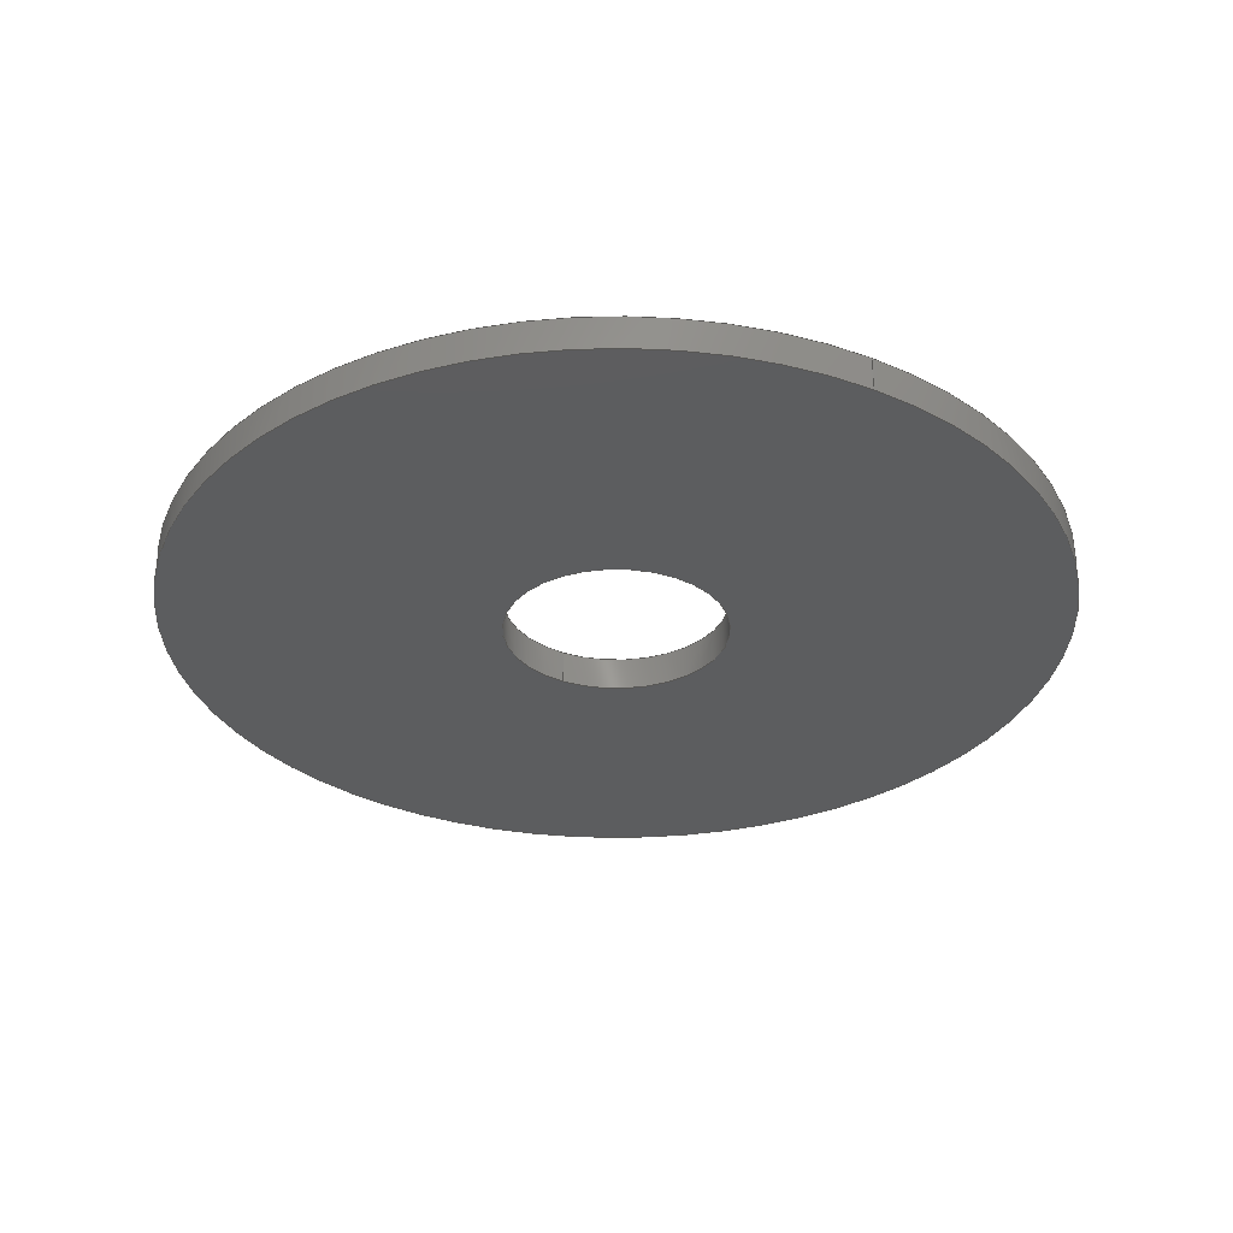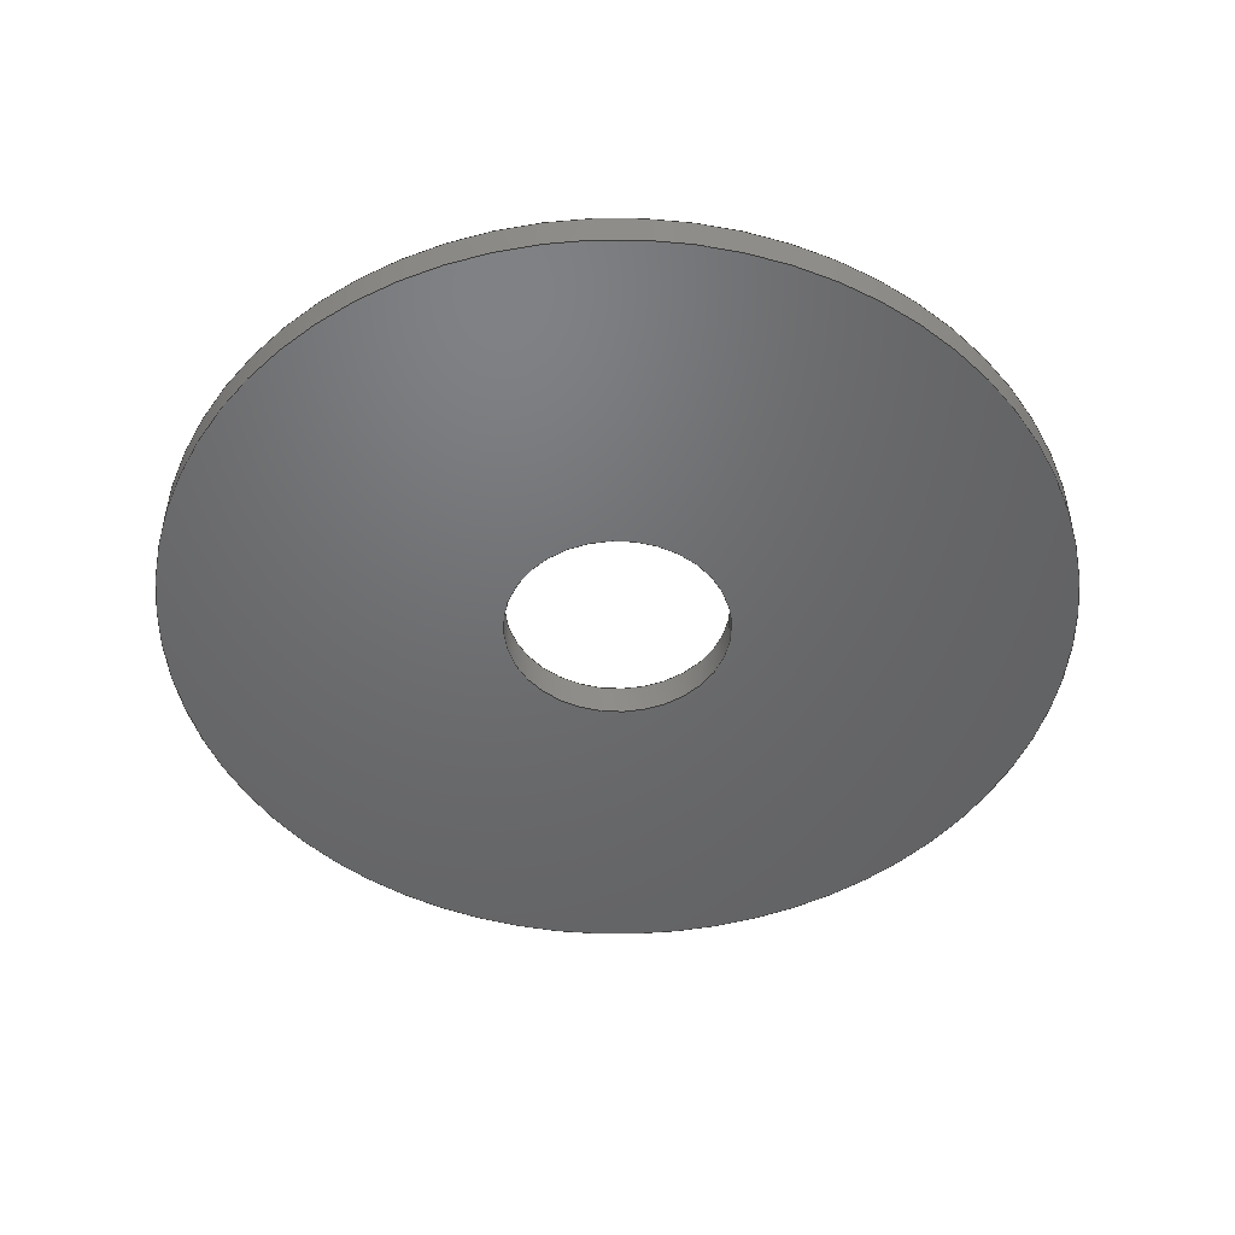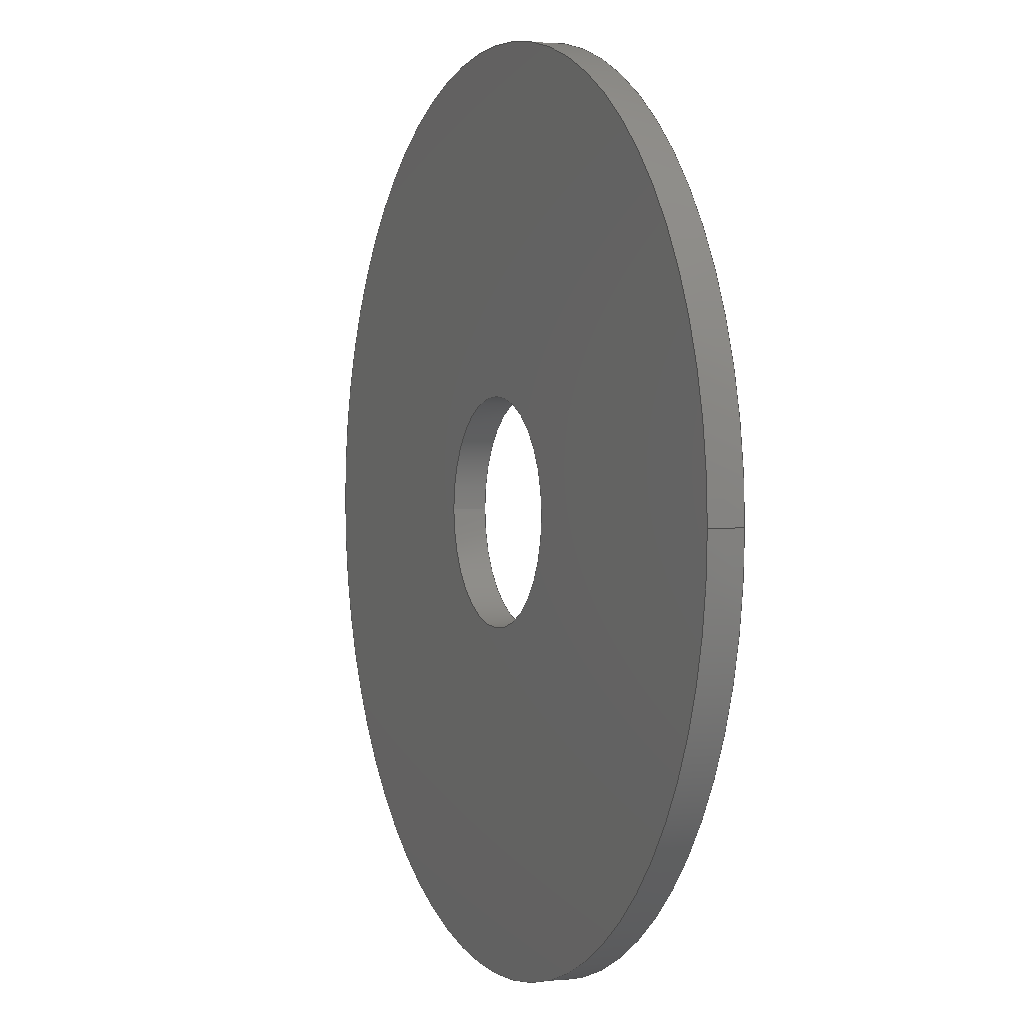
<metadata>
{"format":"step","ext":"step","renderer":"f3d","projection":"perspective","resolution":1024,"background":"white","views":[{"elev":-31.8,"azim":60.9,"up":"+Z"},{"elev":-48.5,"azim":171.5,"up":"+Z"},{"elev":1.8,"azim":-112.6,"up":"+Y"}]}
</metadata>
<code>
ISO-10303-21;
DATA;
#1 = LINE ( 'NONE', #17, #213 ) ;
#2 = ORIENTED_EDGE ( 'NONE', *, *, #30, .T. ) ;
#3 = EDGE_LOOP ( 'NONE', ( #243, #205 ) ) ;
#4 = DATE_TIME_ROLE ( 'creation_date' ) ;
#5 = LINE ( 'NONE', #77, #123 ) ;
#6 = ORIENTED_EDGE ( 'NONE', *, *, #102, .F. ) ;
#7 = LOCAL_TIME ( 9, 50, 53, #109 ) ;
#8 = VERTEX_POINT ( 'NONE', #229 ) ;
#9 = CARTESIAN_POINT ( 'NONE',  ( -40, 0, 0 ) ) ;
#10 = CARTESIAN_POINT ( 'NONE',  ( -10, 0, 3 ) ) ;
#11 = APPROVAL_PERSON_ORGANIZATION ( #230, #111, #159 ) ;
#12 = CARTESIAN_POINT ( 'NONE',  ( 0, 0, 3 ) ) ;
#13 = DIRECTION ( 'NONE',  ( 0, 0, 1 ) ) ;
#14 = DIRECTION ( 'NONE',  ( 0, 0, 1 ) ) ;
#15 = CALENDAR_DATE ( 2021, 25, 2 ) ;
#16 = VERTEX_POINT ( 'NONE', #10 ) ;
#17 = CARTESIAN_POINT ( 'NONE',  ( -10, 0, 3 ) ) ;
#18 = DIRECTION ( 'NONE',  ( 0, 0, 1 ) ) ;
#19 = ADVANCED_FACE ( 'NONE', ( #40 ), #207, .T. ) ;
#20 = LOCAL_TIME ( 9, 50, 53, #232 ) ;
#21 = CC_DESIGN_PERSON_AND_ORGANIZATION_ASSIGNMENT ( #170, #197, ( #24 ) ) ;
#22 = PERSON_AND_ORGANIZATION_ROLE ( 'creator' ) ;
#23 = AXIS2_PLACEMENT_3D ( 'NONE', #195, #13, #231 ) ;
#24 = PRODUCT ( 'Spark Shield', 'Spark Shield', '', ( #92 ) ) ;
#25 = APPROVAL_STATUS ( 'not_yet_approved' ) ;
#26 = FACE_OUTER_BOUND ( 'NONE', #49, .T. ) ;
#27 = SECURITY_CLASSIFICATION ( '', '', #204 ) ;
#28 = FACE_BOUND ( 'NONE', #3, .T. ) ;
#29 = EDGE_LOOP ( 'NONE', ( #190, #247 ) ) ;
#30 = EDGE_CURVE ( 'NONE', #239, #61, #139, .T. ) ;
#31 = CARTESIAN_POINT ( 'NONE',  ( 0, 0, 3 ) ) ;
#32 = DIRECTION ( 'NONE',  ( -1, 0, 0 ) ) ;
#33 = CALENDAR_DATE ( 2021, 25, 2 ) ;
#34 = EDGE_CURVE ( 'NONE', #16, #8, #147, .T. ) ;
#35 = EDGE_LOOP ( 'NONE', ( #89, #108 ) ) ;
#36 = CARTESIAN_POINT ( 'NONE',  ( 0, 0, 0 ) ) ;
#37 = APPLICATION_PROTOCOL_DEFINITION ( 'international standard', 'config_control_design', 1994, #150 ) ;
#38 = DIRECTION ( 'NONE',  ( 0, 0, 1 ) ) ;
#39 = DIRECTION ( 'NONE',  ( 0, 0, 1 ) ) ;
#40 = FACE_OUTER_BOUND ( 'NONE', #99, .T. ) ;
#41 = DIRECTION ( 'NONE',  ( 1, 0, -0 ) ) ;
#42 = CIRCLE ( 'NONE', #184, 10 ) ;
#43 = CC_DESIGN_APPROVAL ( #111, ( #104 ) ) ;
#44 = ADVANCED_FACE ( 'NONE', ( #67 ), #97, .F. ) ;
#45 = AXIS2_PLACEMENT_3D ( 'NONE', #212, #105, #141 ) ;
#46 = PERSON_AND_ORGANIZATION_ROLE ( 'design_supplier' ) ;
#47 = ORIENTED_EDGE ( 'NONE', *, *, #53, .F. ) ;
#48 = COORDINATED_UNIVERSAL_TIME_OFFSET ( 10, 0, .AHEAD. ) ;
#49 = EDGE_LOOP ( 'NONE', ( #210, #214 ) ) ;
#50 = PRODUCT_DEFINITION ( 'UNKNOWN', '', #104, #62 ) ;
#51 = EDGE_LOOP ( 'NONE', ( #127, #76, #158, #47 ) ) ;
#52 = EDGE_CURVE ( 'NONE', #198, #227, #233, .T. ) ;
#53 = EDGE_CURVE ( 'NONE', #161, #85, #245, .T. ) ;
#54 = DIRECTION ( 'NONE',  ( -0, -0, -1 ) ) ;
#55 = APPROVAL_PERSON_ORGANIZATION ( #131, #129, #248 ) ;
#56 = CC_DESIGN_PERSON_AND_ORGANIZATION_ASSIGNMENT ( #185, #60, ( #27 ) ) ;
#57 = DIRECTION ( 'NONE',  ( 1, 0, 0 ) ) ;
#58 = EDGE_CURVE ( 'NONE', #198, #61, #81, .T. ) ;
#59 = ORIENTED_EDGE ( 'NONE', *, *, #175, .T. ) ;
#60 = PERSON_AND_ORGANIZATION_ROLE ( 'classification_officer' ) ;
#61 = VERTEX_POINT ( 'NONE', #9 ) ;
#62 = DESIGN_CONTEXT ( 'detailed design', #217, 'design' ) ;
#63 = DATE_AND_TIME ( #15, #66 ) ;
#64 = EDGE_CURVE ( 'NONE', #85, #161, #42, .T. ) ;
#65 = CC_DESIGN_DATE_AND_TIME_ASSIGNMENT ( #63, #183, ( #27 ) ) ;
#66 = LOCAL_TIME ( 9, 50, 53, #75 ) ;
#67 = FACE_OUTER_BOUND ( 'NONE', #51, .T. ) ;
#68 = AXIS2_PLACEMENT_3D ( 'NONE', #172, #18, #57 ) ;
#69 = CARTESIAN_POINT ( 'NONE',  ( -10, 0, 0 ) ) ;
#70 = CARTESIAN_POINT ( 'NONE',  ( 40, 4.899e-15, 3 ) ) ;
#71 = DIRECTION ( 'NONE',  ( 1, 0, 0 ) ) ;
#72 = DIRECTION ( 'NONE',  ( 1, 0, 0 ) ) ;
#73 = DIRECTION ( 'NONE',  ( -0, -0, -1 ) ) ;
#74 =( LENGTH_UNIT ( ) NAMED_UNIT ( * ) SI_UNIT ( .MILLI., .METRE. ) );
#75 = COORDINATED_UNIVERSAL_TIME_OFFSET ( 10, 0, .AHEAD. ) ;
#76 = ORIENTED_EDGE ( 'NONE', *, *, #188, .T. ) ;
#77 = CARTESIAN_POINT ( 'NONE',  ( 10, 1.225e-15, 3 ) ) ;
#78 = ADVANCED_FACE ( 'NONE', ( #186 ), #126, .F. ) ;
#79 = LOCAL_TIME ( 9, 50, 53, #146 ) ;
#80 = MANIFOLD_SOLID_BREP ( 'Boss-Extrude1', #156 ) ;
#81 = LINE ( 'NONE', #191, #136 ) ;
#82 = CC_DESIGN_DATE_AND_TIME_ASSIGNMENT ( #238, #4, ( #50 ) ) ;
#83 = LOCAL_TIME ( 9, 50, 53, #48 ) ;
#84 = PERSON_AND_ORGANIZATION ( #140, #155 ) ;
#85 = VERTEX_POINT ( 'NONE', #69 ) ;
#86 = CARTESIAN_POINT ( 'NONE',  ( 0, 0, 3 ) ) ;
#87 = DIRECTION ( 'NONE',  ( -1, 0, 0 ) ) ;
#88 = CIRCLE ( 'NONE', #237, 10 ) ;
#89 = ORIENTED_EDGE ( 'NONE', *, *, #175, .F. ) ;
#90 = DIRECTION ( 'NONE',  ( -0, -0, -1 ) ) ;
#91 = DIRECTION ( 'NONE',  ( 0, 0, 1 ) ) ;
#92 = MECHANICAL_CONTEXT ( 'NONE', #150, 'mechanical' ) ;
#93 = ORIENTED_EDGE ( 'NONE', *, *, #64, .F. ) ;
#94 = DIRECTION ( 'NONE',  ( 1, 0, 0 ) ) ;
#95 = ADVANCED_FACE ( 'NONE', ( #179 ), #193, .T. ) ;
#96 = PERSON_AND_ORGANIZATION ( #140, #155 ) ;
#97 = CYLINDRICAL_SURFACE ( 'NONE', #220, 10 ) ;
#98 = EDGE_CURVE ( 'NONE', #8, #161, #5, .T. ) ;
#99 = EDGE_LOOP ( 'NONE', ( #171, #116, #2, #133 ) ) ;
#100 = APPROVAL_ROLE ( '' ) ;
#101 = FACE_BOUND ( 'NONE', #29, .T. ) ;
#102 = EDGE_CURVE ( 'NONE', #227, #239, #115, .T. ) ;
#103 = EDGE_LOOP ( 'NONE', ( #6, #151, #219, #59 ) ) ;
#104 = PRODUCT_DEFINITION_FORMATION_WITH_SPECIFIED_SOURCE ( 'ANY', '', #24, .NOT_KNOWN. ) ;
#105 = DIRECTION ( 'NONE',  ( 0, 0, 1 ) ) ;
#106 = CARTESIAN_POINT ( 'NONE',  ( 0, 0, 3 ) ) ;
#107 = DATE_AND_TIME ( #242, #20 ) ;
#108 = ORIENTED_EDGE ( 'NONE', *, *, #30, .F. ) ;
#109 = COORDINATED_UNIVERSAL_TIME_OFFSET ( 10, 0, .AHEAD. ) ;
#110 = APPROVAL_STATUS ( 'not_yet_approved' ) ;
#111 = APPROVAL ( #25, 'UNSPECIFIED' ) ;
#112 = CARTESIAN_POINT ( 'NONE',  ( 0, 0, 3 ) ) ;
#113 = DATE_AND_TIME ( #167, #7 ) ;
#114 = APPROVAL ( #117, 'UNSPECIFIED' ) ;
#115 = LINE ( 'NONE', #70, #218 ) ;
#116 = ORIENTED_EDGE ( 'NONE', *, *, #102, .T. ) ;
#117 = APPROVAL_STATUS ( 'not_yet_approved' ) ;
#118 = DATE_AND_TIME ( #178, #83 ) ;
#119 = APPROVAL_DATE_TIME ( #118, #111 ) ;
#120 = AXIS2_PLACEMENT_3D ( 'NONE', #31, #73, #244 ) ;
#121 = CC_DESIGN_APPROVAL ( #114, ( #27 ) ) ;
#122 = DIRECTION ( 'NONE',  ( 1, 0, 0 ) ) ;
#123 = VECTOR ( 'NONE', #132, 1000 ) ;
#124 = AXIS2_PLACEMENT_3D ( 'NONE', #144, #165, #72 ) ;
#125 = CARTESIAN_POINT ( 'NONE',  ( 0, 0, 0 ) ) ;
#126 = CYLINDRICAL_SURFACE ( 'NONE', #135, 10 ) ;
#127 = ORIENTED_EDGE ( 'NONE', *, *, #98, .F. ) ;
#128 = CARTESIAN_POINT ( 'NONE',  ( 40, 4.899e-15, 3 ) ) ;
#129 = APPROVAL ( #110, 'UNSPECIFIED' ) ;
#130 = CARTESIAN_POINT ( 'NONE',  ( 40, 4.899e-15, 0 ) ) ;
#131 = PERSON_AND_ORGANIZATION ( #140, #155 ) ;
#132 = DIRECTION ( 'NONE',  ( -0, -0, -1 ) ) ;
#133 = ORIENTED_EDGE ( 'NONE', *, *, #58, .F. ) ;
#134 = PERSON_AND_ORGANIZATION_ROLE ( 'creator' ) ;
#135 = AXIS2_PLACEMENT_3D ( 'NONE', #12, #145, #87 ) ;
#136 = VECTOR ( 'NONE', #246, 1000 ) ;
#137 = CC_DESIGN_SECURITY_CLASSIFICATION ( #27, ( #104 ) ) ;
#138 = ADVANCED_BREP_SHAPE_REPRESENTATION ( 'Spark Shield', ( #80, #68 ), #196 ) ;
#139 = CIRCLE ( 'NONE', #124, 40 ) ;
#140 = PERSON ( 'UNSPECIFIED', 'UNSPECIFIED', 'UNSPECIFIED', ('UNSPECIFIED'), ('UNSPECIFIED'), ('UNSPECIFIED') ) ;
#141 = DIRECTION ( 'NONE',  ( 1, 0, 0 ) ) ;
#142 = ORIENTED_EDGE ( 'NONE', *, *, #157, .F. ) ;
#143 = DIRECTION ( 'NONE',  ( 1, 0, 0 ) ) ;
#144 = CARTESIAN_POINT ( 'NONE',  ( 0, 0, 0 ) ) ;
#145 = DIRECTION ( 'NONE',  ( -0, -0, -1 ) ) ;
#146 = COORDINATED_UNIVERSAL_TIME_OFFSET ( 10, 0, .AHEAD. ) ;
#147 = CIRCLE ( 'NONE', #241, 10 ) ;
#148 = CARTESIAN_POINT ( 'NONE',  ( 0, 0, 3 ) ) ;
#149 = AXIS2_PLACEMENT_3D ( 'NONE', #86, #211, #32 ) ;
#150 = APPLICATION_CONTEXT ( 'configuration controlled 3d designs of mechanical parts and assemblies' ) ;
#151 = ORIENTED_EDGE ( 'NONE', *, *, #52, .F. ) ;
#152 = DIRECTION ( 'NONE',  ( 1, 0, 0 ) ) ;
#153 = PLANE ( 'NONE',  #225 ) ;
#154 = ADVANCED_FACE ( 'NONE', ( #201, #28 ), #169, .F. ) ;
#155 = ORGANIZATION ( 'UNSPECIFIED', 'UNSPECIFIED', '' ) ;
#156 = CLOSED_SHELL ( 'NONE', ( #78, #19, #177, #154, #95, #44 ) ) ;
#157 = EDGE_CURVE ( 'NONE', #16, #85, #1, .T. ) ;
#158 = ORIENTED_EDGE ( 'NONE', *, *, #157, .T. ) ;
#159 = APPROVAL_ROLE ( '' ) ;
#160 = SHAPE_DEFINITION_REPRESENTATION ( #240, #138 ) ;
#161 = VERTEX_POINT ( 'NONE', #176 ) ;
#162 = CC_DESIGN_APPROVAL ( #129, ( #50 ) ) ;
#163 = APPROVAL_PERSON_ORGANIZATION ( #222, #114, #100 ) ;
#164 = DIRECTION ( 'NONE',  ( 0, 0, 1 ) ) ;
#165 = DIRECTION ( 'NONE',  ( 0, 0, 1 ) ) ;
#166 = DIRECTION ( 'NONE',  ( 0, 0, 1 ) ) ;
#167 = CALENDAR_DATE ( 2021, 25, 2 ) ;
#168 = CARTESIAN_POINT ( 'NONE',  ( 0, 0, 3 ) ) ;
#169 = PLANE ( 'NONE',  #202 ) ;
#170 = PERSON_AND_ORGANIZATION ( #140, #155 ) ;
#171 = ORIENTED_EDGE ( 'NONE', *, *, #215, .F. ) ;
#172 = CARTESIAN_POINT ( 'NONE',  ( 0, 0, 0 ) ) ;
#173 = DIRECTION ( 'NONE',  ( -0, -0, -1 ) ) ;
#174 = UNCERTAINTY_MEASURE_WITH_UNIT (LENGTH_MEASURE( 1e-05 ), #74, 'distance_accuracy_value', 'NONE');
#175 = EDGE_CURVE ( 'NONE', #61, #239, #236, .T. ) ;
#176 = CARTESIAN_POINT ( 'NONE',  ( 10, 1.225e-15, 0 ) ) ;
#177 = ADVANCED_FACE ( 'NONE', ( #26, #101 ), #153, .T. ) ;
#178 = CALENDAR_DATE ( 2021, 25, 2 ) ;
#179 = FACE_OUTER_BOUND ( 'NONE', #103, .T. ) ;
#180 = CC_DESIGN_PERSON_AND_ORGANIZATION_ASSIGNMENT ( #84, #134, ( #50 ) ) ;
#181 = PRODUCT_RELATED_PRODUCT_CATEGORY ( 'detail', '', ( #24 ) ) ;
#182 = CIRCLE ( 'NONE', #23, 40 ) ;
#183 = DATE_TIME_ROLE ( 'classification_date' ) ;
#184 = AXIS2_PLACEMENT_3D ( 'NONE', #228, #166, #122 ) ;
#185 = PERSON_AND_ORGANIZATION ( #140, #155 ) ;
#186 = FACE_OUTER_BOUND ( 'NONE', #203, .T. ) ;
#187 = DIRECTION ( 'NONE',  ( 0, 0, 1 ) ) ;
#188 = EDGE_CURVE ( 'NONE', #8, #16, #88, .T. ) ;
#189 = CARTESIAN_POINT ( 'NONE',  ( 0, 0, 0 ) ) ;
#190 = ORIENTED_EDGE ( 'NONE', *, *, #34, .F. ) ;
#191 = CARTESIAN_POINT ( 'NONE',  ( -40, 0, 3 ) ) ;
#192 = DIRECTION ( 'NONE',  ( 1, 0, -0 ) ) ;
#193 = CYLINDRICAL_SURFACE ( 'NONE', #149, 40 ) ;
#194 = ORIENTED_EDGE ( 'NONE', *, *, #34, .T. ) ;
#195 = CARTESIAN_POINT ( 'NONE',  ( 0, 0, 3 ) ) ;
#196 =( GEOMETRIC_REPRESENTATION_CONTEXT ( 3 ) GLOBAL_UNCERTAINTY_ASSIGNED_CONTEXT ( ( #174 ) ) GLOBAL_UNIT_ASSIGNED_CONTEXT ( ( #74, #216, #234 ) ) REPRESENTATION_CONTEXT ( 'NONE', 'WORKASPACE' ) );
#197 = PERSON_AND_ORGANIZATION_ROLE ( 'design_owner' ) ;
#198 = VERTEX_POINT ( 'NONE', #199 ) ;
#199 = CARTESIAN_POINT ( 'NONE',  ( -40, 0, 3 ) ) ;
#200 = CC_DESIGN_PERSON_AND_ORGANIZATION_ASSIGNMENT ( #224, #46, ( #104 ) ) ;
#201 = FACE_OUTER_BOUND ( 'NONE', #35, .T. ) ;
#202 = AXIS2_PLACEMENT_3D ( 'NONE', #36, #14, #41 ) ;
#203 = EDGE_LOOP ( 'NONE', ( #194, #223, #93, #142 ) ) ;
#204 = SECURITY_CLASSIFICATION_LEVEL ( 'unclassified' ) ;
#205 = ORIENTED_EDGE ( 'NONE', *, *, #53, .T. ) ;
#206 = AXIS2_PLACEMENT_3D ( 'NONE', #189, #164, #71 ) ;
#207 = CYLINDRICAL_SURFACE ( 'NONE', #120, 40 ) ;
#208 = CC_DESIGN_PERSON_AND_ORGANIZATION_ASSIGNMENT ( #96, #22, ( #104 ) ) ;
#209 = DIRECTION ( 'NONE',  ( -1, 0, 0 ) ) ;
#210 = ORIENTED_EDGE ( 'NONE', *, *, #52, .T. ) ;
#211 = DIRECTION ( 'NONE',  ( -0, -0, -1 ) ) ;
#212 = CARTESIAN_POINT ( 'NONE',  ( 0, 0, 3 ) ) ;
#213 = VECTOR ( 'NONE', #90, 1000 ) ;
#214 = ORIENTED_EDGE ( 'NONE', *, *, #215, .T. ) ;
#215 = EDGE_CURVE ( 'NONE', #227, #198, #182, .T. ) ;
#216 =( NAMED_UNIT ( * ) PLANE_ANGLE_UNIT ( ) SI_UNIT ( $, .RADIAN. ) );
#217 = APPLICATION_CONTEXT ( 'configuration controlled 3d designs of mechanical parts and assemblies' ) ;
#218 = VECTOR ( 'NONE', #173, 1000 ) ;
#219 = ORIENTED_EDGE ( 'NONE', *, *, #58, .T. ) ;
#220 = AXIS2_PLACEMENT_3D ( 'NONE', #168, #54, #209 ) ;
#221 = APPROVAL_DATE_TIME ( #113, #114 ) ;
#222 = PERSON_AND_ORGANIZATION ( #140, #155 ) ;
#223 = ORIENTED_EDGE ( 'NONE', *, *, #98, .T. ) ;
#224 = PERSON_AND_ORGANIZATION ( #140, #155 ) ;
#225 = AXIS2_PLACEMENT_3D ( 'NONE', #148, #39, #192 ) ;
#226 = APPROVAL_DATE_TIME ( #107, #129 ) ;
#227 = VERTEX_POINT ( 'NONE', #128 ) ;
#228 = CARTESIAN_POINT ( 'NONE',  ( 0, 0, 0 ) ) ;
#229 = CARTESIAN_POINT ( 'NONE',  ( 10, 1.225e-15, 3 ) ) ;
#230 = PERSON_AND_ORGANIZATION ( #140, #155 ) ;
#231 = DIRECTION ( 'NONE',  ( 1, 0, 0 ) ) ;
#232 = COORDINATED_UNIVERSAL_TIME_OFFSET ( 10, 0, .AHEAD. ) ;
#233 = CIRCLE ( 'NONE', #45, 40 ) ;
#234 =( NAMED_UNIT ( * ) SI_UNIT ( $, .STERADIAN. ) SOLID_ANGLE_UNIT ( ) );
#235 = APPLICATION_PROTOCOL_DEFINITION ( 'international standard', 'config_control_design', 1994, #217 ) ;
#236 = CIRCLE ( 'NONE', #249, 40 ) ;
#237 = AXIS2_PLACEMENT_3D ( 'NONE', #112, #91, #152 ) ;
#238 = DATE_AND_TIME ( #33, #79 ) ;
#239 = VERTEX_POINT ( 'NONE', #130 ) ;
#240 = PRODUCT_DEFINITION_SHAPE ( 'NONE', 'NONE',  #50 ) ;
#241 = AXIS2_PLACEMENT_3D ( 'NONE', #106, #187, #143 ) ;
#242 = CALENDAR_DATE ( 2021, 25, 2 ) ;
#243 = ORIENTED_EDGE ( 'NONE', *, *, #64, .T. ) ;
#244 = DIRECTION ( 'NONE',  ( -1, 0, 0 ) ) ;
#245 = CIRCLE ( 'NONE', #206, 10 ) ;
#246 = DIRECTION ( 'NONE',  ( -0, -0, -1 ) ) ;
#247 = ORIENTED_EDGE ( 'NONE', *, *, #188, .F. ) ;
#248 = APPROVAL_ROLE ( '' ) ;
#249 = AXIS2_PLACEMENT_3D ( 'NONE', #125, #38, #94 ) ;
ENDSEC;
END-ISO-10303-21;

</code>
